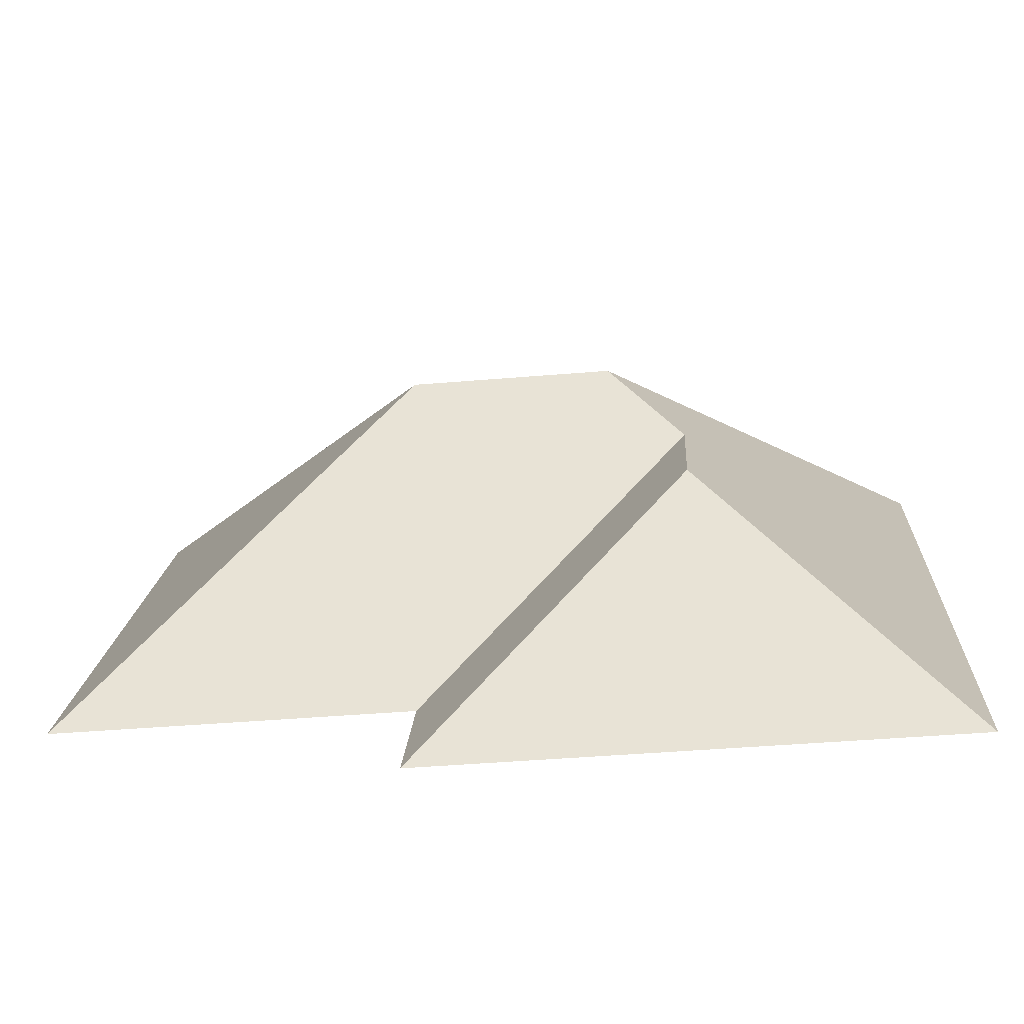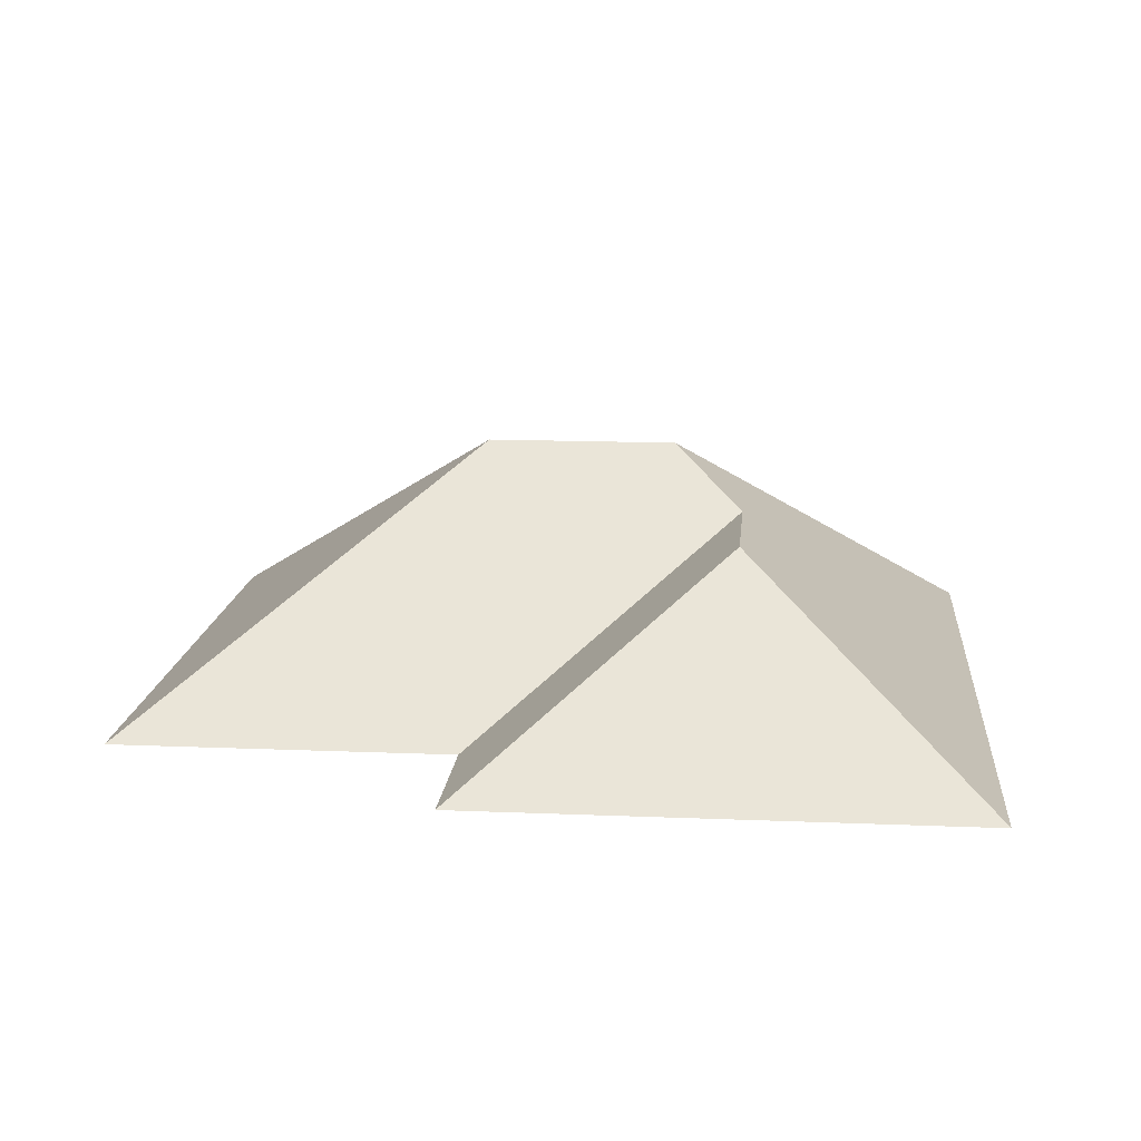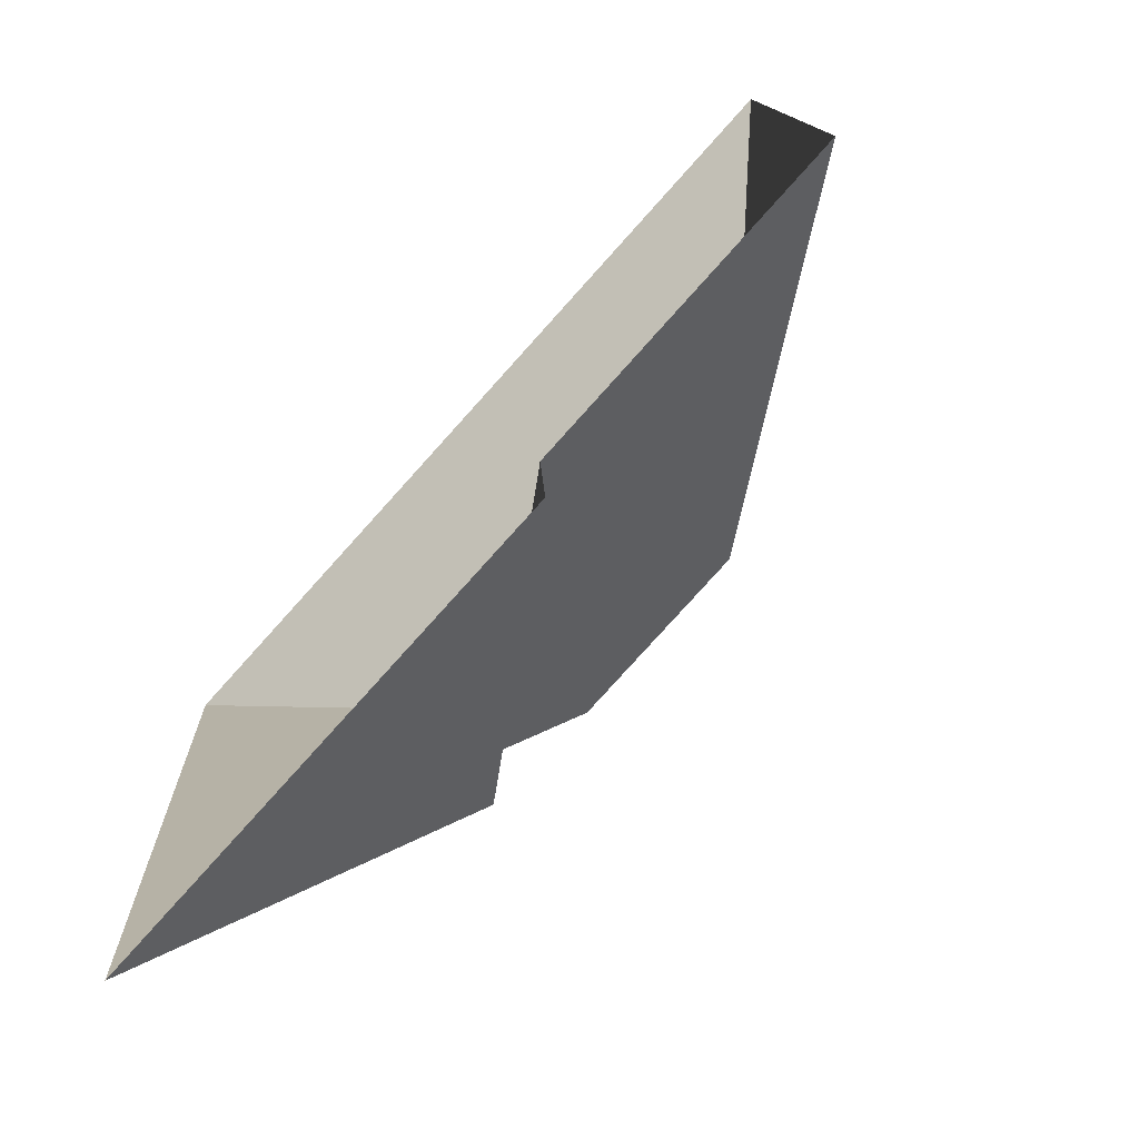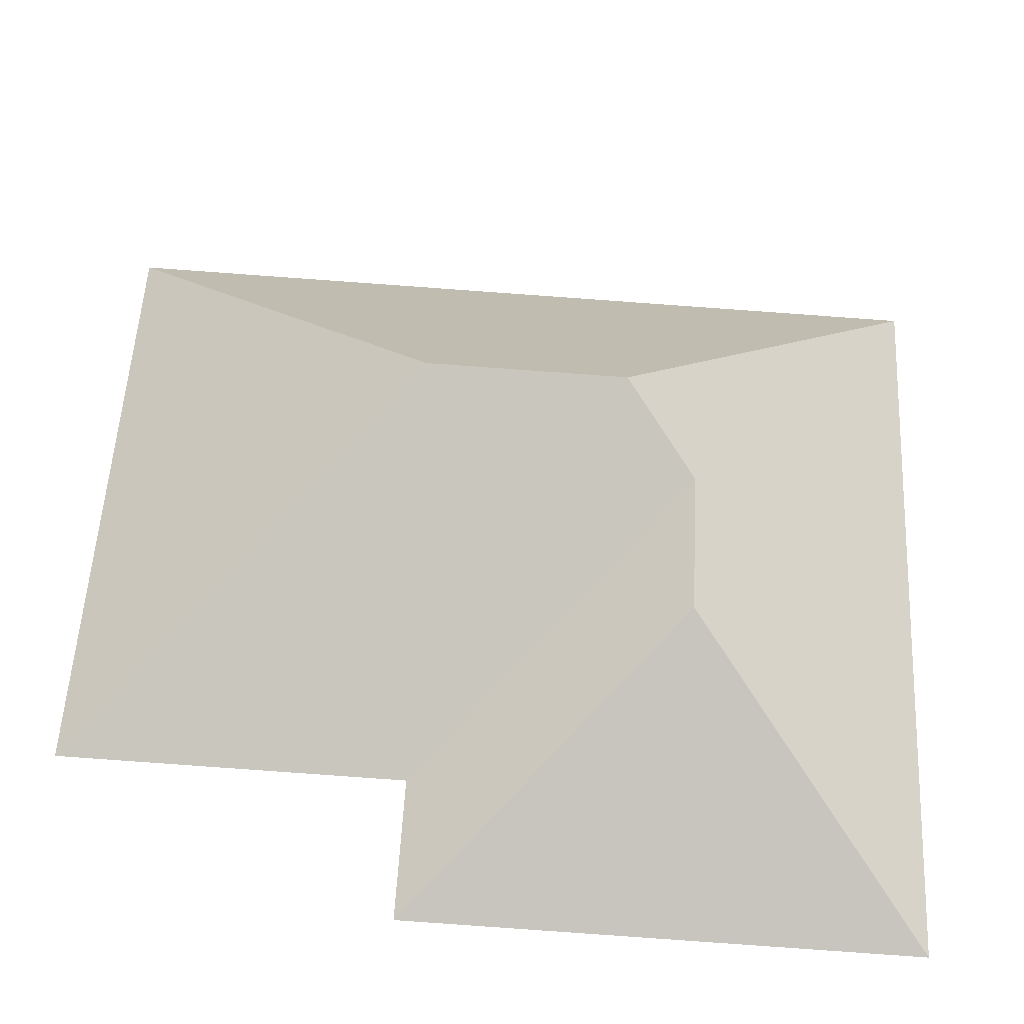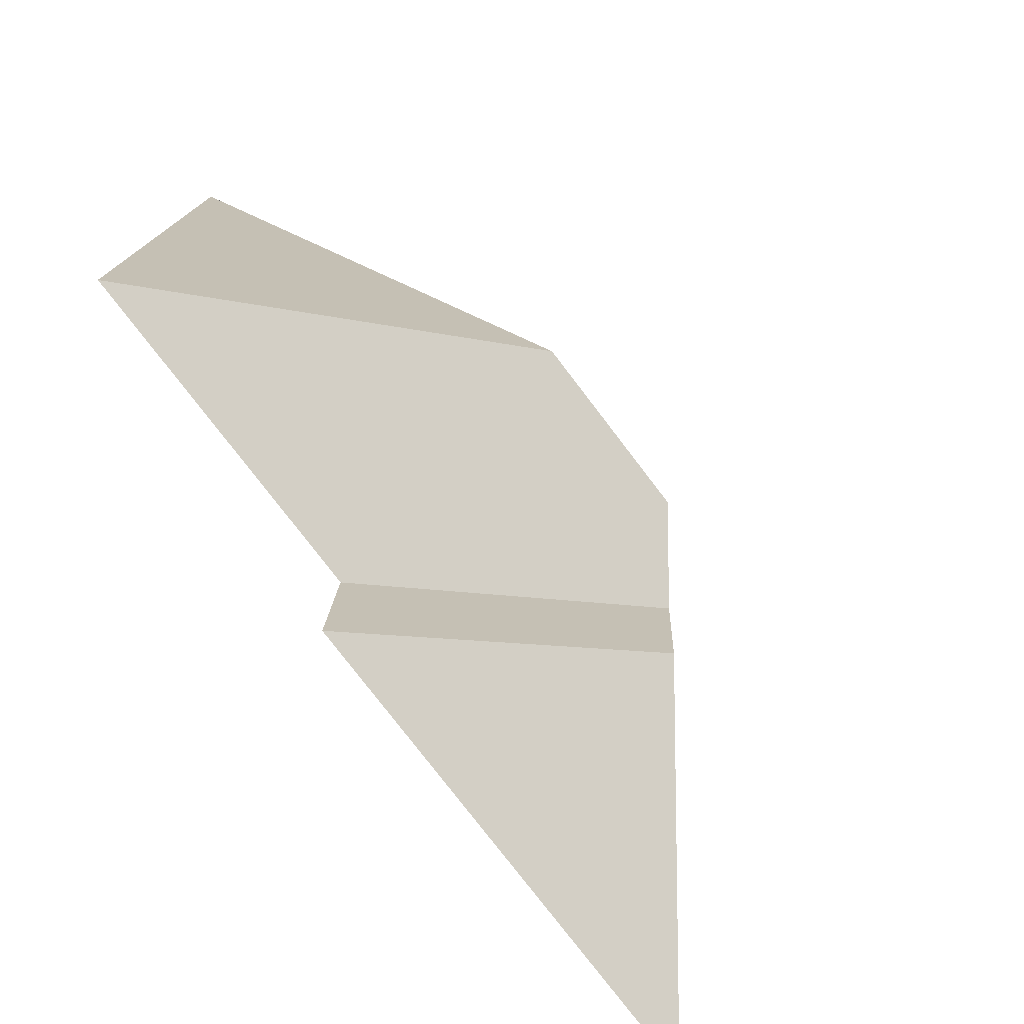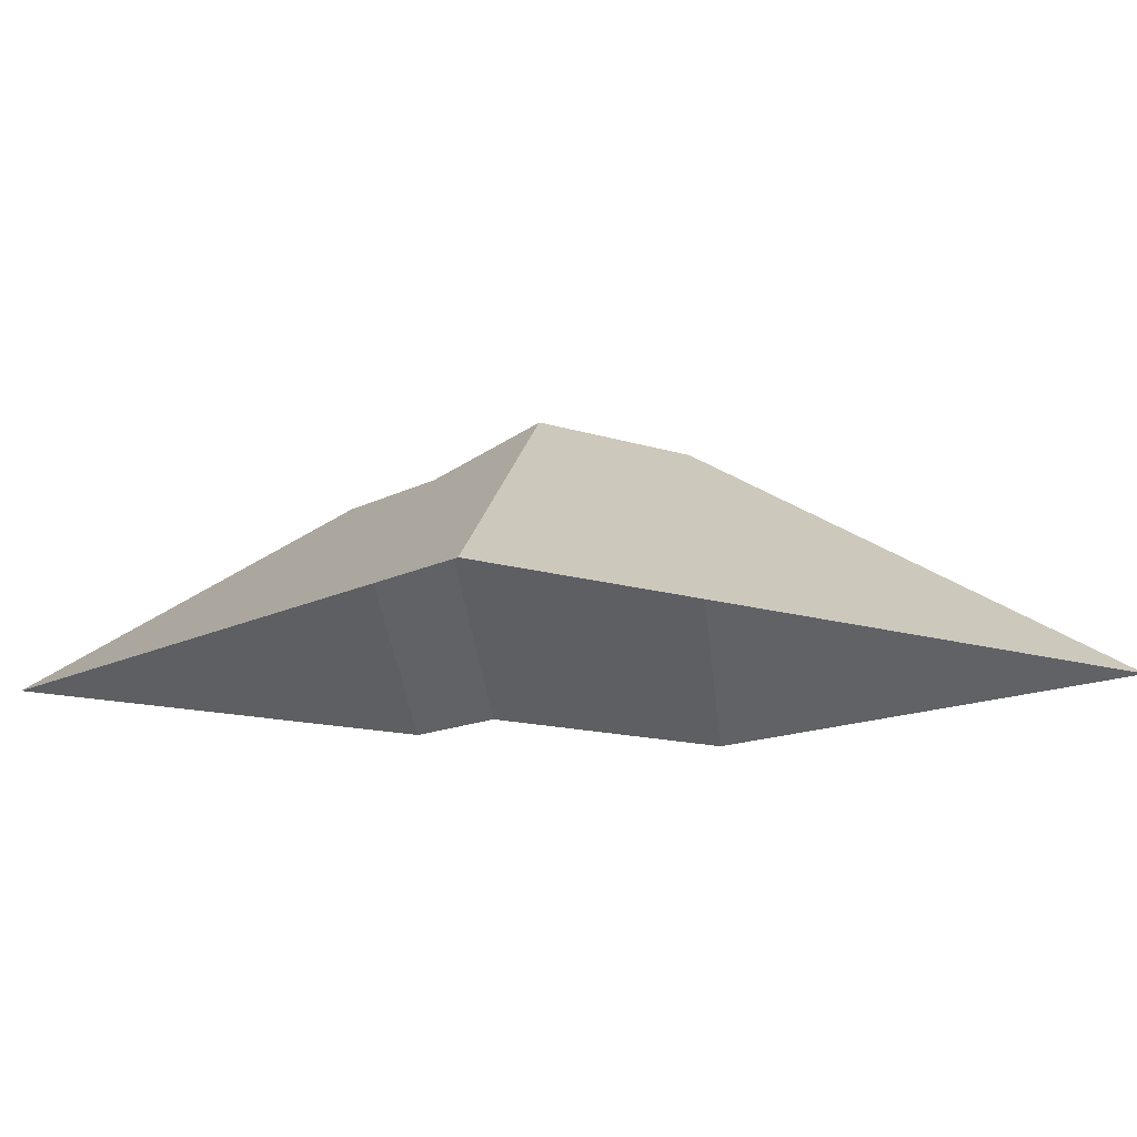
<metadata>
{"format":"obj","ext":"obj","renderer":"f3d","projection":"perspective","resolution":1024,"background":"white","views":[{"elev":-76.1,"azim":-175.2,"up":"+Z"},{"elev":14.4,"azim":-177.9,"up":"+Y"},{"elev":-75.2,"azim":47.9,"up":"+Z"},{"elev":-36.4,"azim":177.3,"up":"+Z"},{"elev":-73.6,"azim":127.4,"up":"+Z"},{"elev":-12.7,"azim":-41.1,"up":"+Y"}]}
</metadata>
<code>
o CG10_500_038067_0022_roof
v 25.33 75 -257.1
v 12.89 75 -25.47
v 90.12 128.8 -134.9
v 92.51 128.8 -179.3
v 110.3 145 -111.4
v 172.7 75 -249.1
v 170.3 75 -205.1
v 168 145 -108.3
v 260.6 75 -12.17
v 270.7 75 -199.7
v 25.33 0 -257.1
v 12.89 0 -25.47
v 260.6 0 -12.17
v 270.7 0 -199.7
v 170.3 0 -205.1
v 172.7 0 -249.1
f 1 4 6
f 6 4 3 7
f 7 3 5 8 10
f 10 8 9
f 9 8 5 2
f 2 5 3 4 1

</code>
